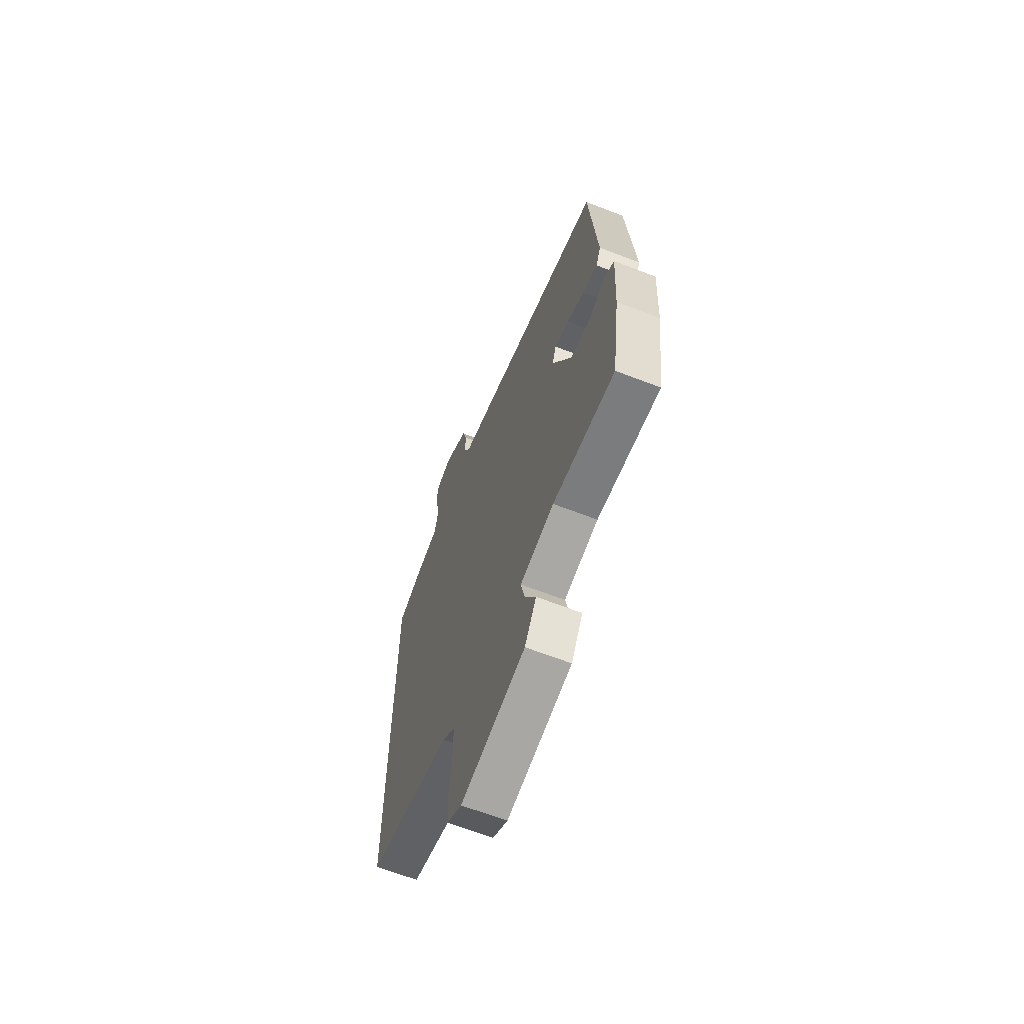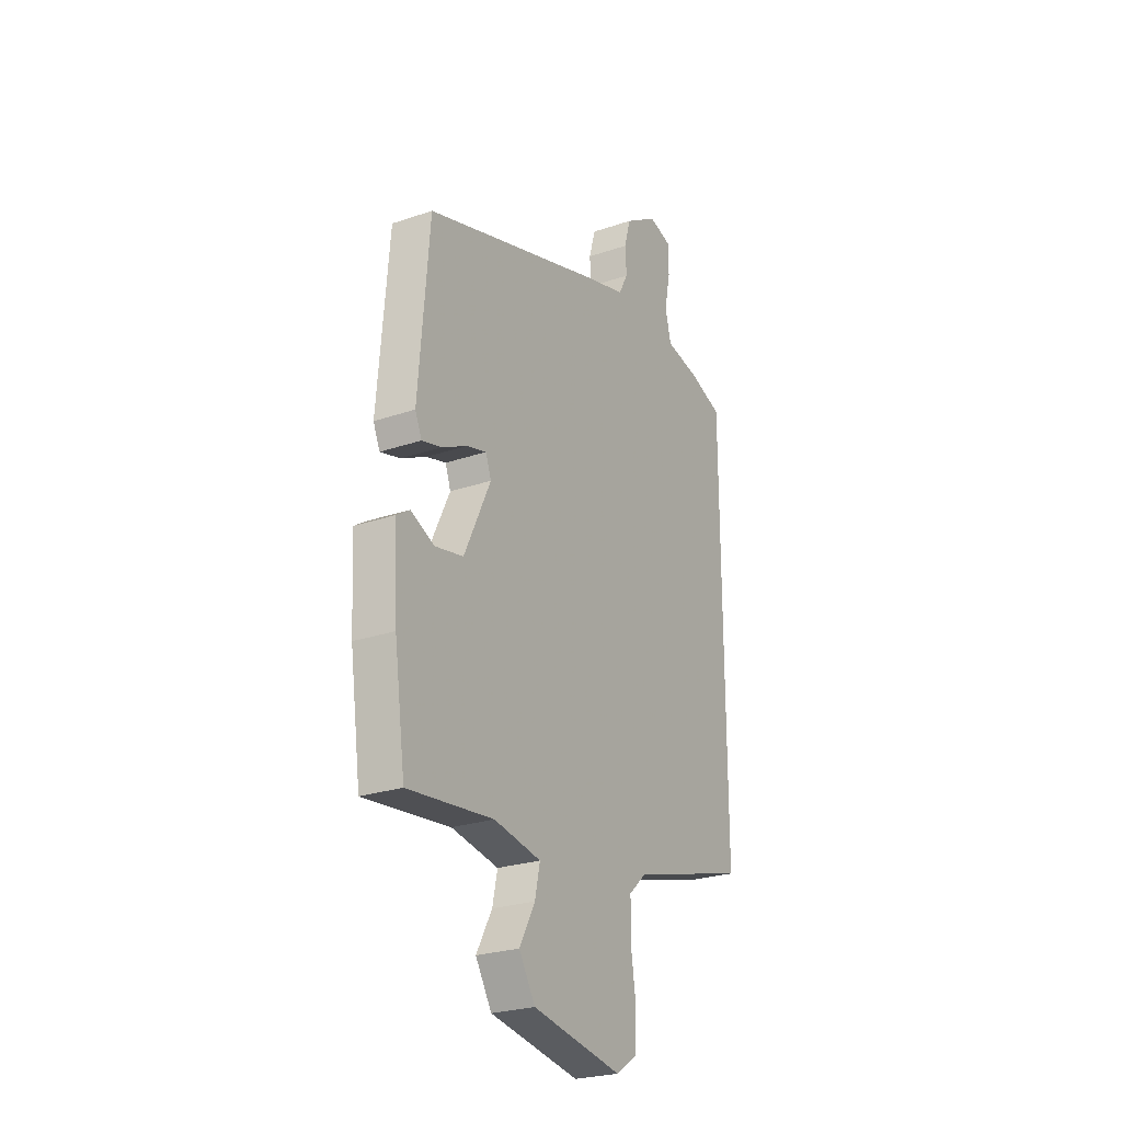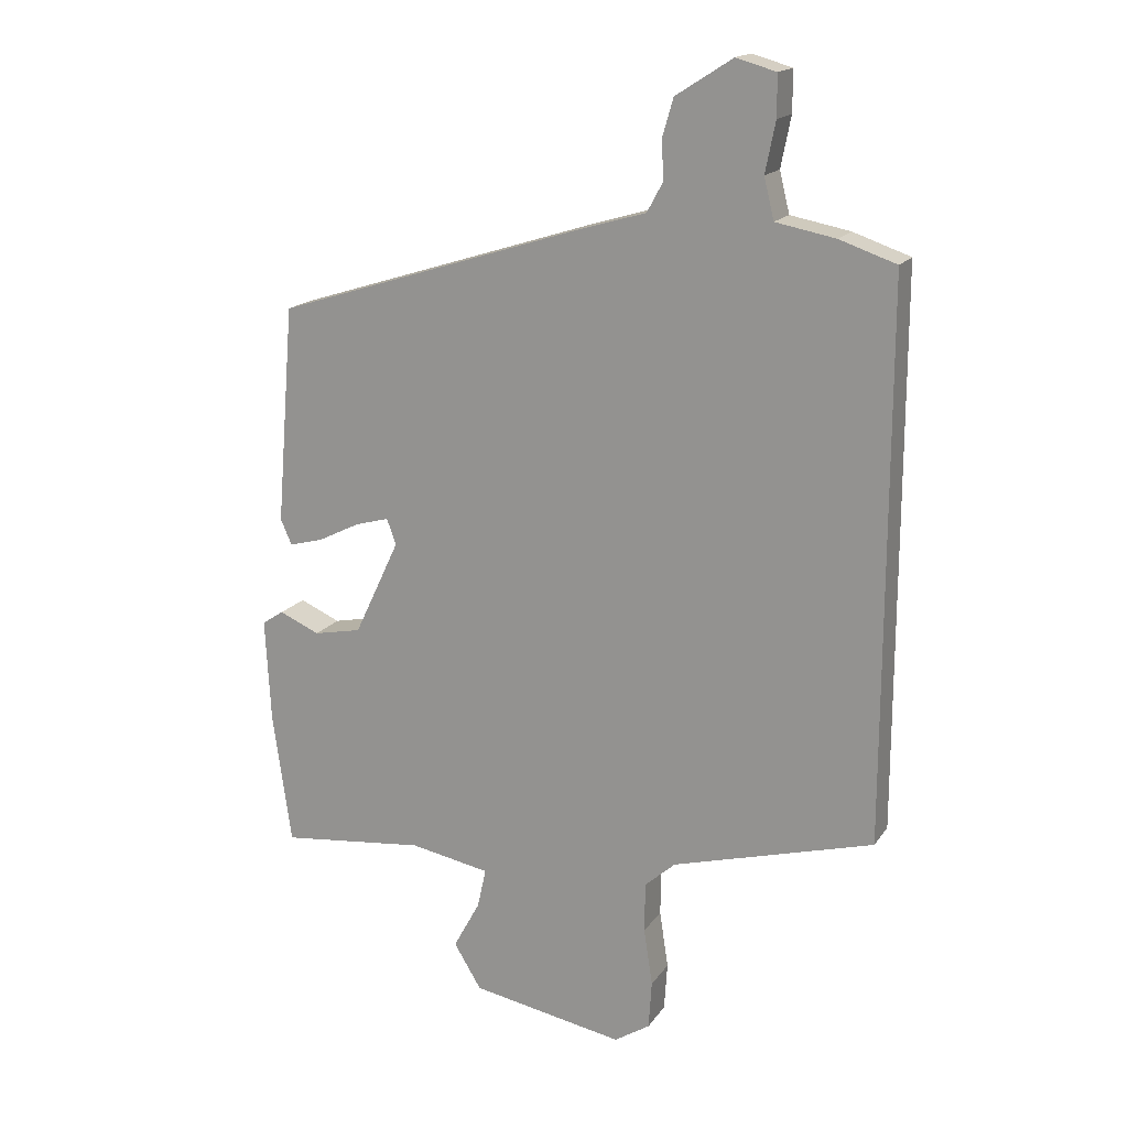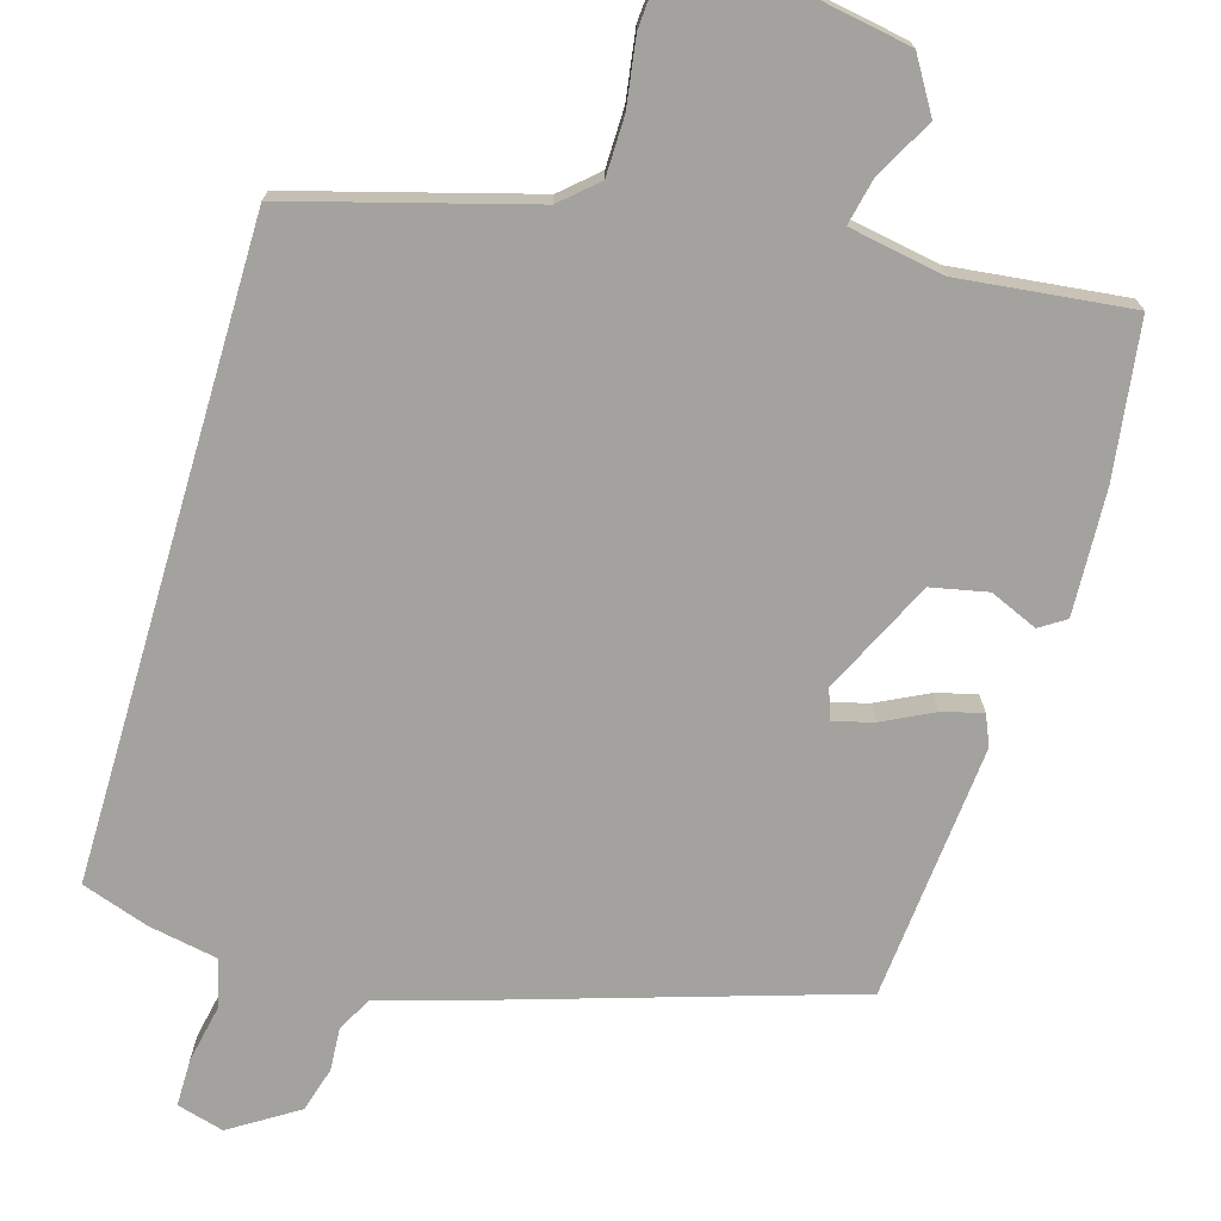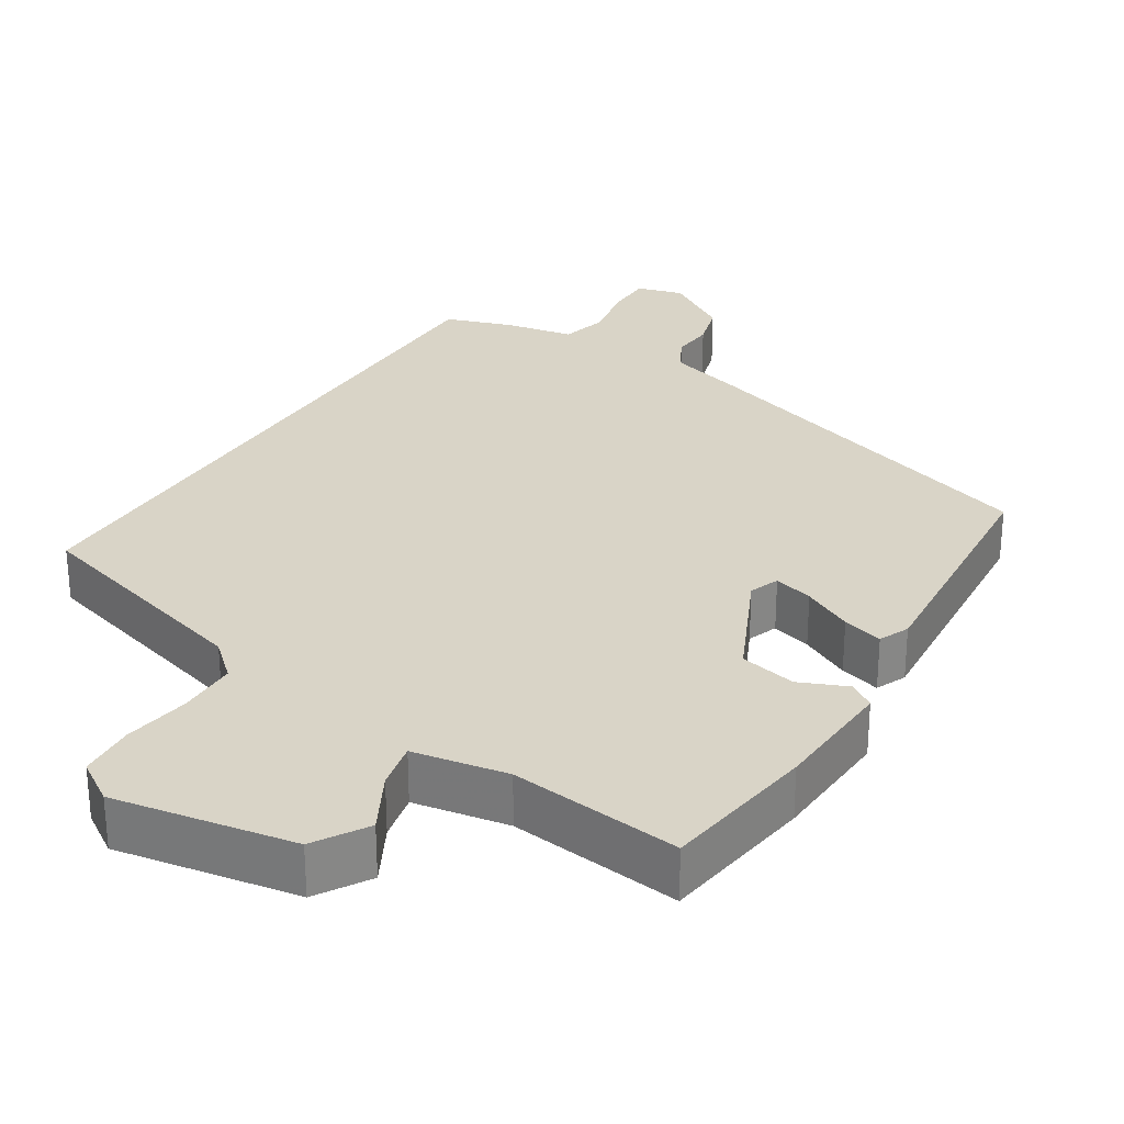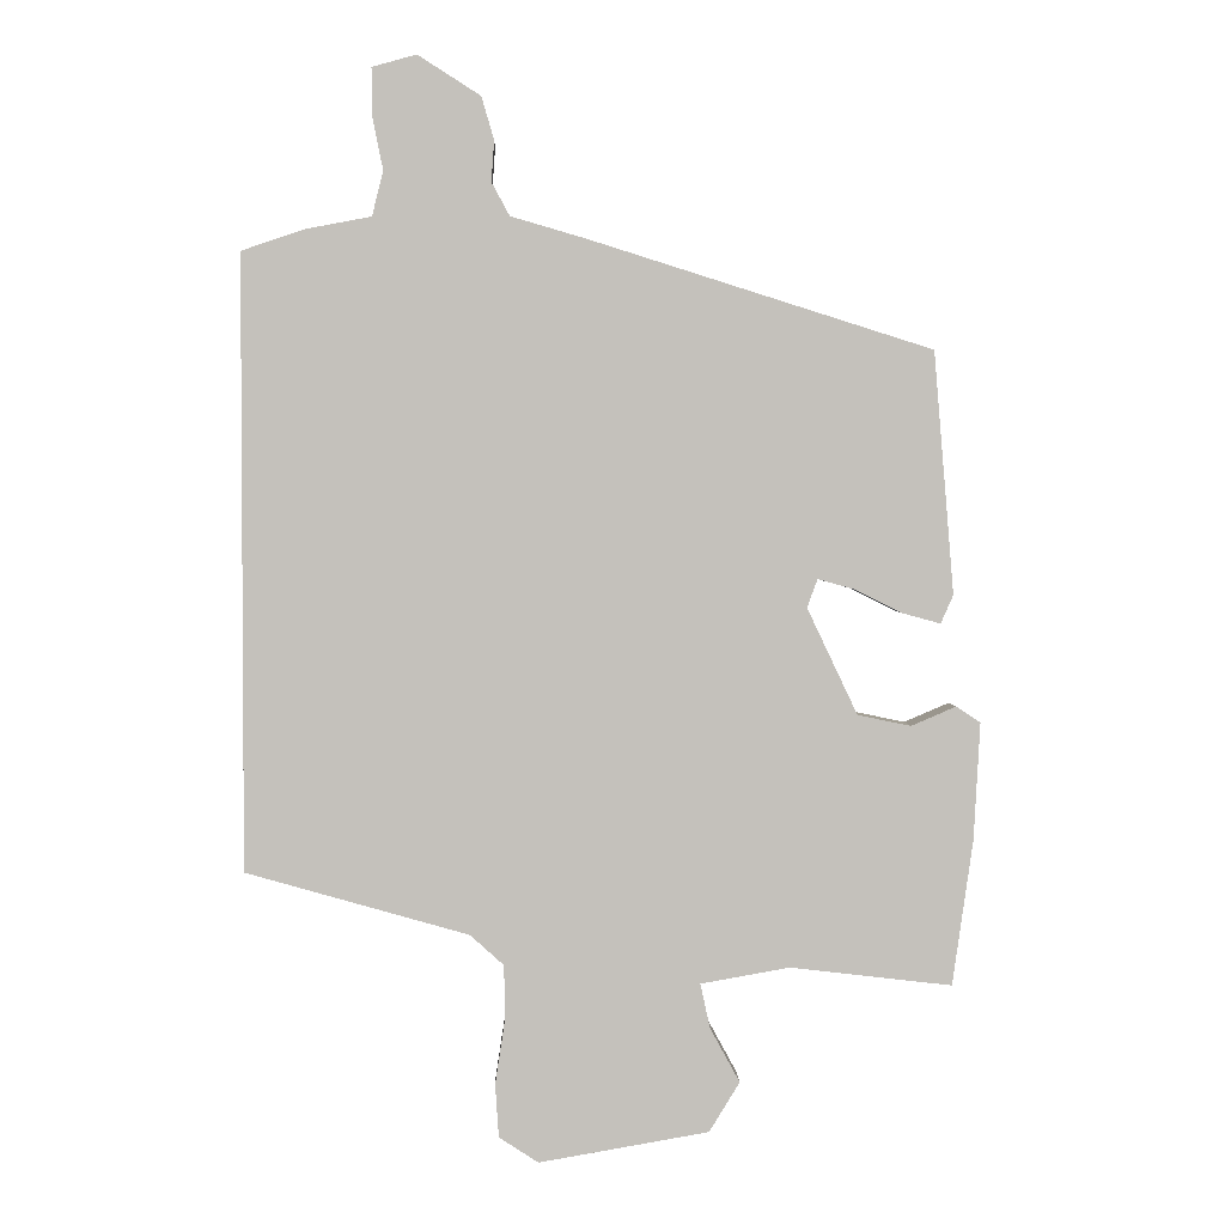
<metadata>
{"format":"obj","ext":"obj","renderer":"f3d","projection":"perspective","resolution":1024,"background":"white","views":[{"elev":-65.1,"azim":-111.3,"up":"+Z"},{"elev":-25.3,"azim":-61.1,"up":"+Z"},{"elev":17.2,"azim":23.5,"up":"+Z"},{"elev":-72.4,"azim":163.5,"up":"+Y"},{"elev":28.5,"azim":-147.9,"up":"+Y"},{"elev":2.3,"azim":178.6,"up":"+Z"}]}
</metadata>
<code>
v 0.5 0.07 -0.389
v 0.178 0.07 -0.48
v 0.129 0.07 -0.524
v 0.128 0.07 -0.604
v 0.142 0.07 -0.696
v 0.137 0.07 -0.773
v 0.08 0.07 -0.81
v -0.166 0.07 -0.767
v -0.21 0.07 -0.695
v -0.167 0.07 -0.616
v -0.153 0.07 -0.552
v -0.282 0.07 -0.529
v -0.516 0.07 -0.556
v -0.546 0.07 -0.345
v -0.555 0.07 -0.176
v -0.52 0.07 -0.153
v -0.455 0.07 -0.181
v -0.378 0.07 -0.165
v -0.305 0.07 -0.011
v -0.32 0.07 0.03
v -0.374 0.07 0.015
v -0.442 0.07 -0.019
v -0.497 0.07 -0.034
v -0.515 0.07 0.007
v -0.486 0.07 0.357
v 0.009 0.07 0.513
v 0.119 0.07 0.545
v 0.145 0.07 0.593
v 0.141 0.07 0.652
v 0.159 0.07 0.714
v 0.25 0.07 0.772
v 0.314 0.07 0.754
v 0.314 0.07 0.689
v 0.298 0.07 0.609
v 0.314 0.07 0.544
v 0.409 0.07 0.526
v 0.5 0.07 0.495
v 0.5 0 -0.389
v 0.178 0 -0.48
v 0.129 0 -0.524
v 0.128 0 -0.604
v 0.142 0 -0.696
v 0.137 0 -0.773
v 0.08 0 -0.81
v -0.166 0 -0.767
v -0.21 0 -0.695
v -0.167 0 -0.616
v -0.153 0 -0.552
v -0.282 0 -0.529
v -0.516 0 -0.556
v -0.546 0 -0.345
v -0.555 0 -0.176
v -0.52 0 -0.153
v -0.455 0 -0.181
v -0.378 0 -0.165
v -0.305 0 -0.011
v -0.32 0 0.03
v -0.374 0 0.015
v -0.442 0 -0.019
v -0.497 0 -0.034
v -0.515 0 0.007
v -0.486 0 0.357
v 0.009 0 0.513
v 0.119 0 0.545
v 0.145 0 0.593
v 0.141 0 0.652
v 0.159 0 0.714
v 0.25 0 0.772
v 0.314 0 0.754
v 0.314 0 0.689
v 0.298 0 0.609
v 0.314 0 0.544
v 0.409 0 0.526
v 0.5 0 0.495
f 37 1 2
f 36 37 2
f 35 36 2
f 34 35 2 3
f 32 33 34
f 31 32 34
f 30 31 34
f 29 30 34
f 28 29 34
f 27 28 34 3
f 25 26 27
f 24 25 27
f 23 24 27
f 22 23 27
f 21 22 27
f 20 21 27
f 27 3 4
f 20 27 4
f 19 20 4
f 5 6 7
f 4 5 7
f 19 4 7
f 18 19 7
f 17 18 7
f 15 16 17
f 14 15 17
f 13 14 17
f 12 13 17
f 11 12 17
f 11 17 7
f 10 11 7 8
f 8 9 10
f 39 38 74
f 39 74 73
f 39 73 72
f 40 39 72 71
f 71 70 69
f 71 69 68
f 71 68 67
f 71 67 66
f 71 66 65
f 40 71 65 64
f 64 63 62
f 64 62 61
f 64 61 60
f 64 60 59
f 64 59 58
f 64 58 57
f 41 40 64
f 41 64 57
f 41 57 56
f 44 43 42
f 44 42 41
f 44 41 56
f 44 56 55
f 44 55 54
f 54 53 52
f 54 52 51
f 54 51 50
f 54 50 49
f 54 49 48
f 44 54 48
f 45 44 48 47
f 47 46 45
f 1 38 39 2
f 2 39 40 3
f 3 40 41 4
f 4 41 42 5
f 5 42 43 6
f 6 43 44 7
f 7 44 45 8
f 8 45 46 9
f 9 46 47 10
f 10 47 48 11
f 11 48 49 12
f 12 49 50 13
f 13 50 51 14
f 14 51 52 15
f 15 52 53 16
f 16 53 54 17
f 17 54 55 18
f 18 55 56 19
f 19 56 57 20
f 20 57 58 21
f 21 58 59 22
f 22 59 60 23
f 23 60 61 24
f 24 61 62 25
f 25 62 63 26
f 26 63 64 27
f 27 64 65 28
f 28 65 66 29
f 29 66 67 30
f 30 67 68 31
f 31 68 69 32
f 32 69 70 33
f 33 70 71 34
f 34 71 72 35
f 35 72 73 36
f 36 73 74 37
f 37 74 38 1

</code>
